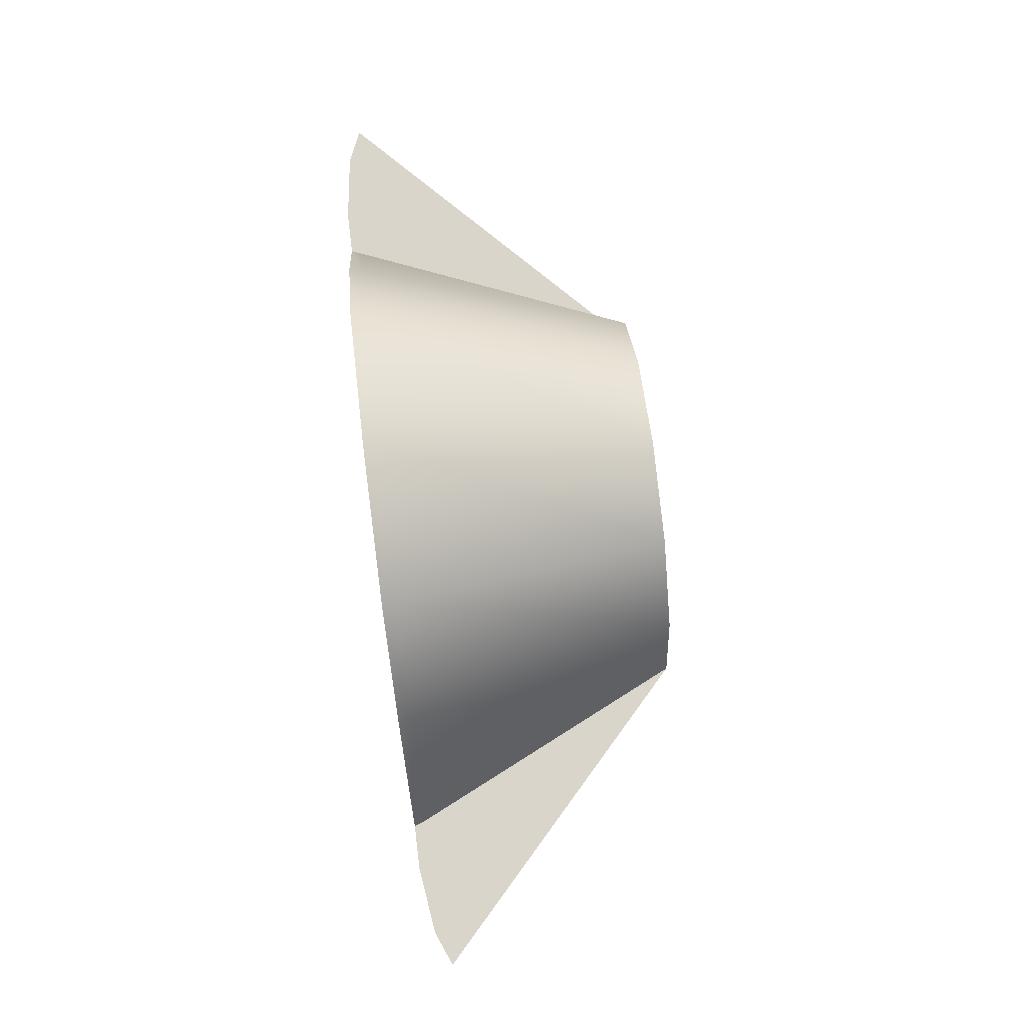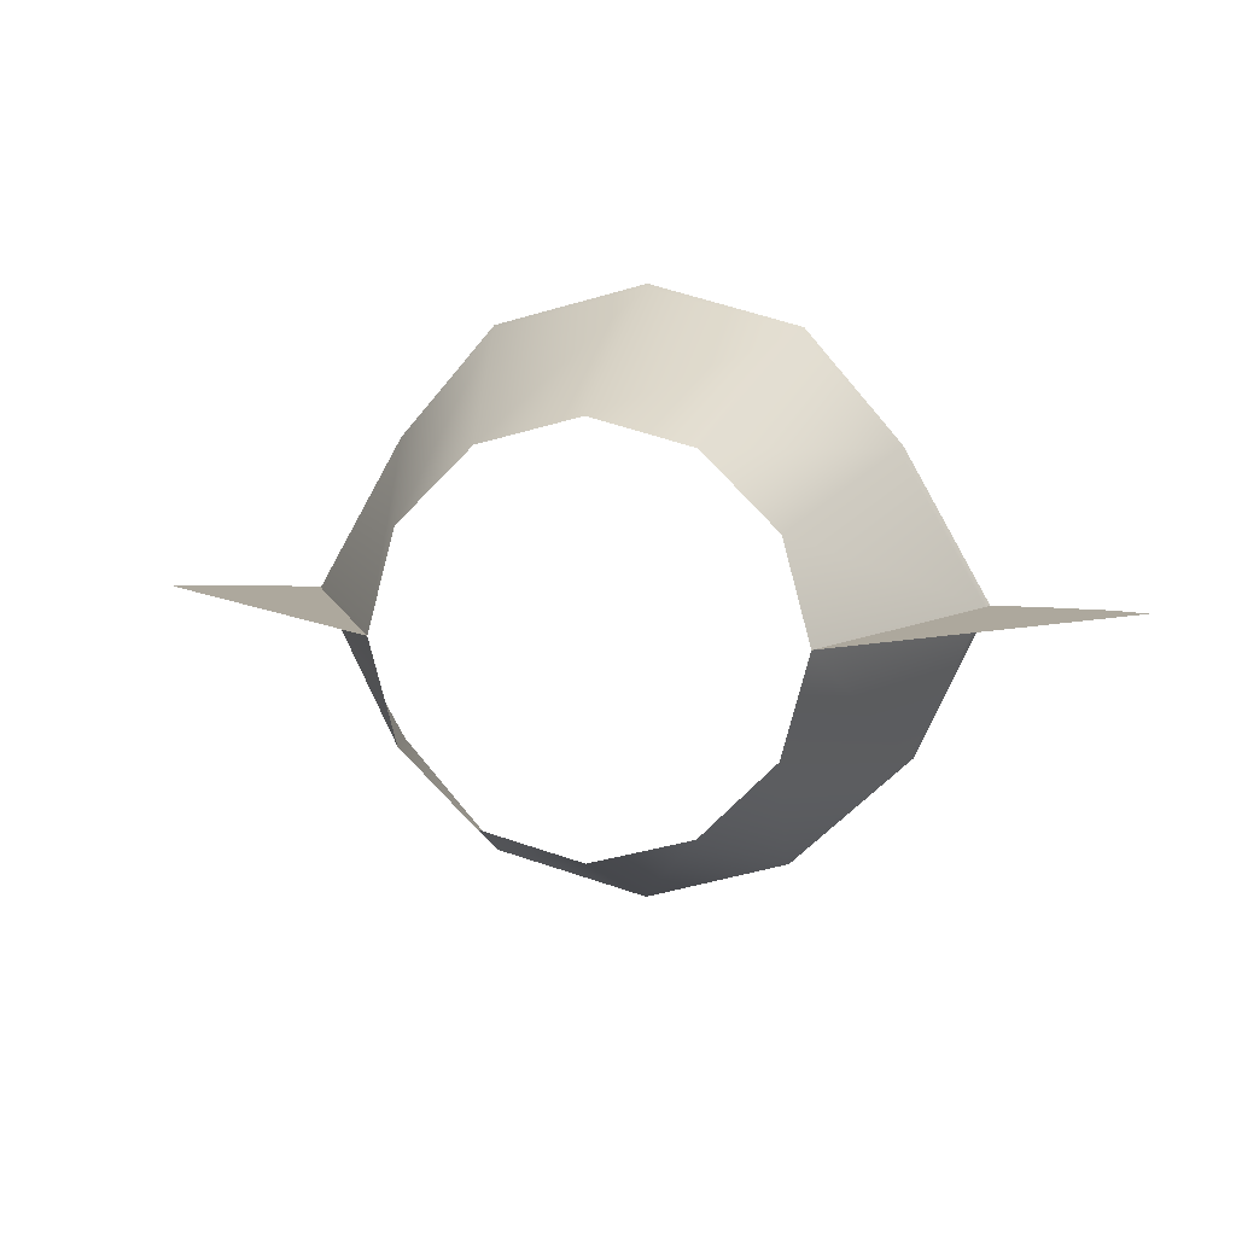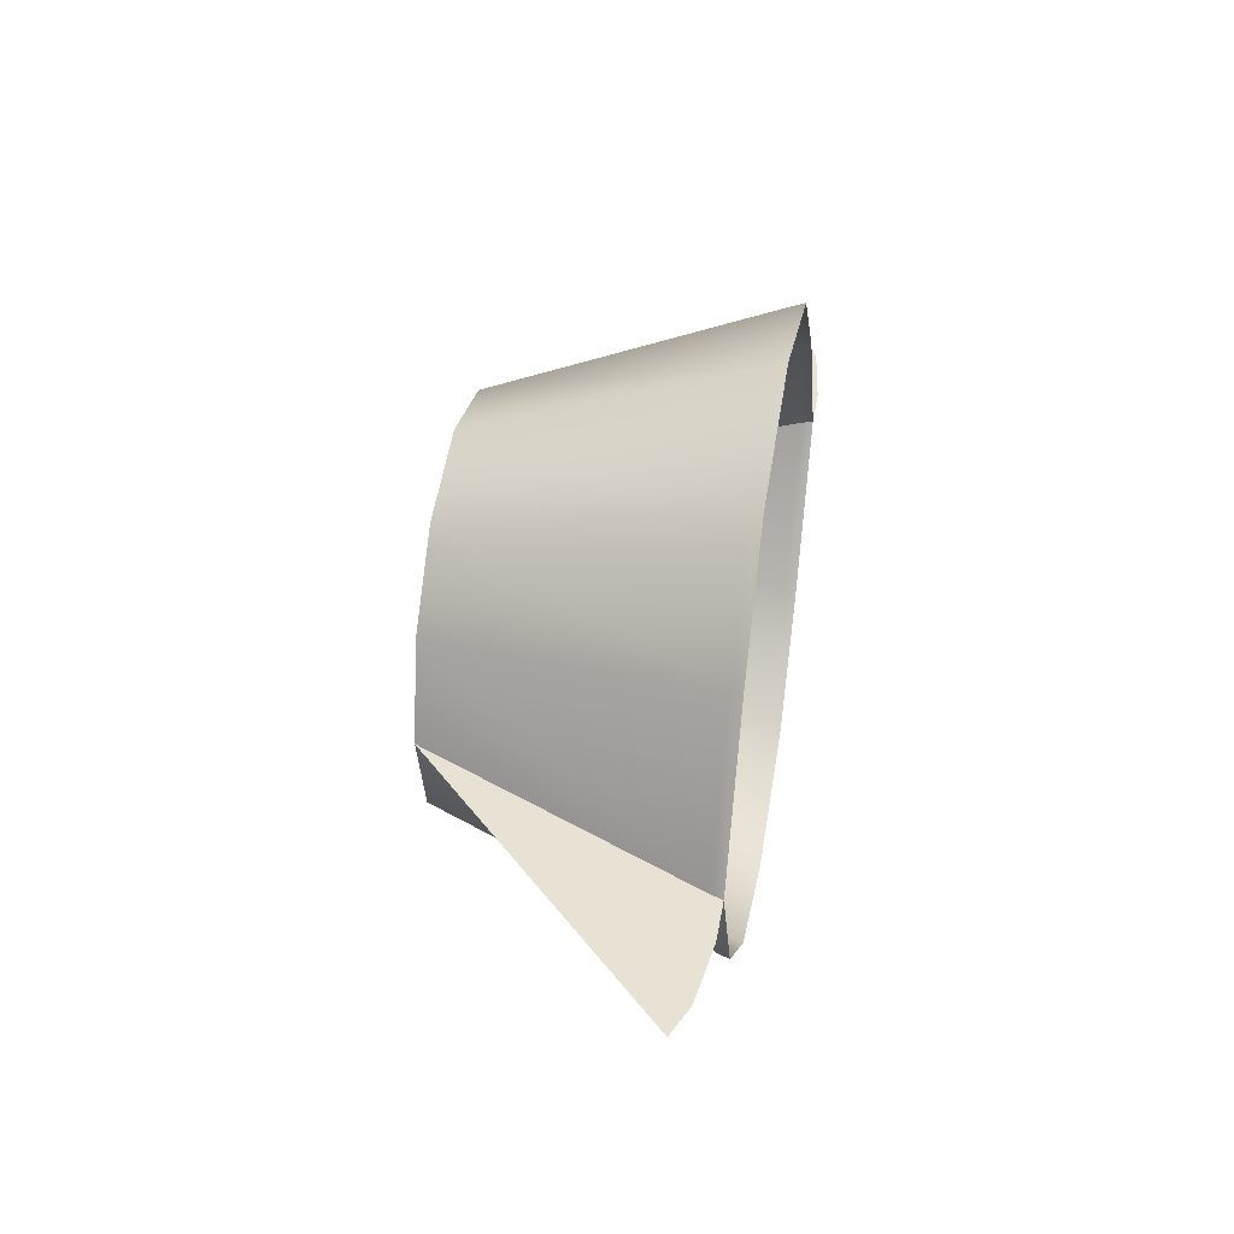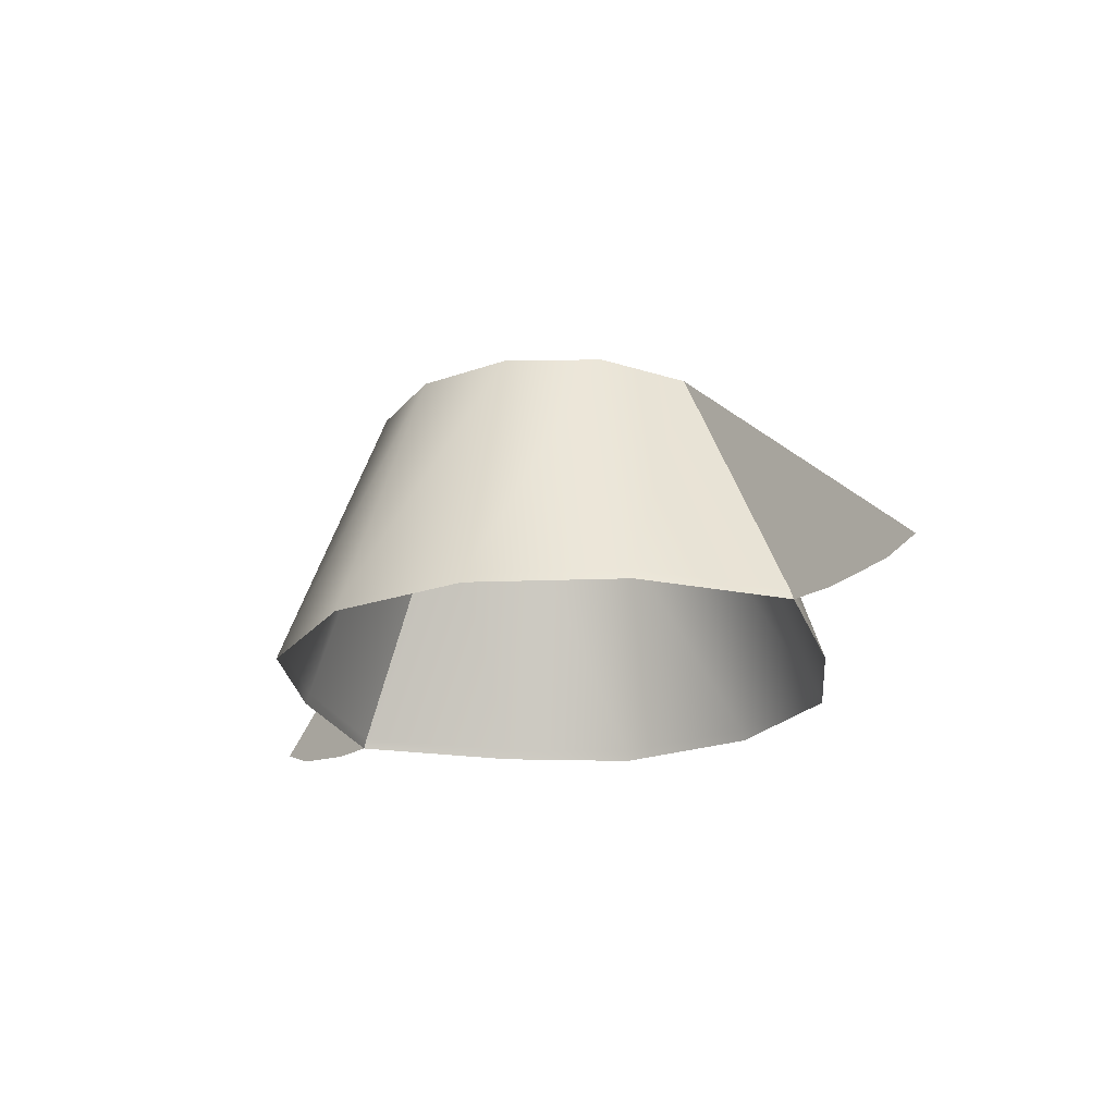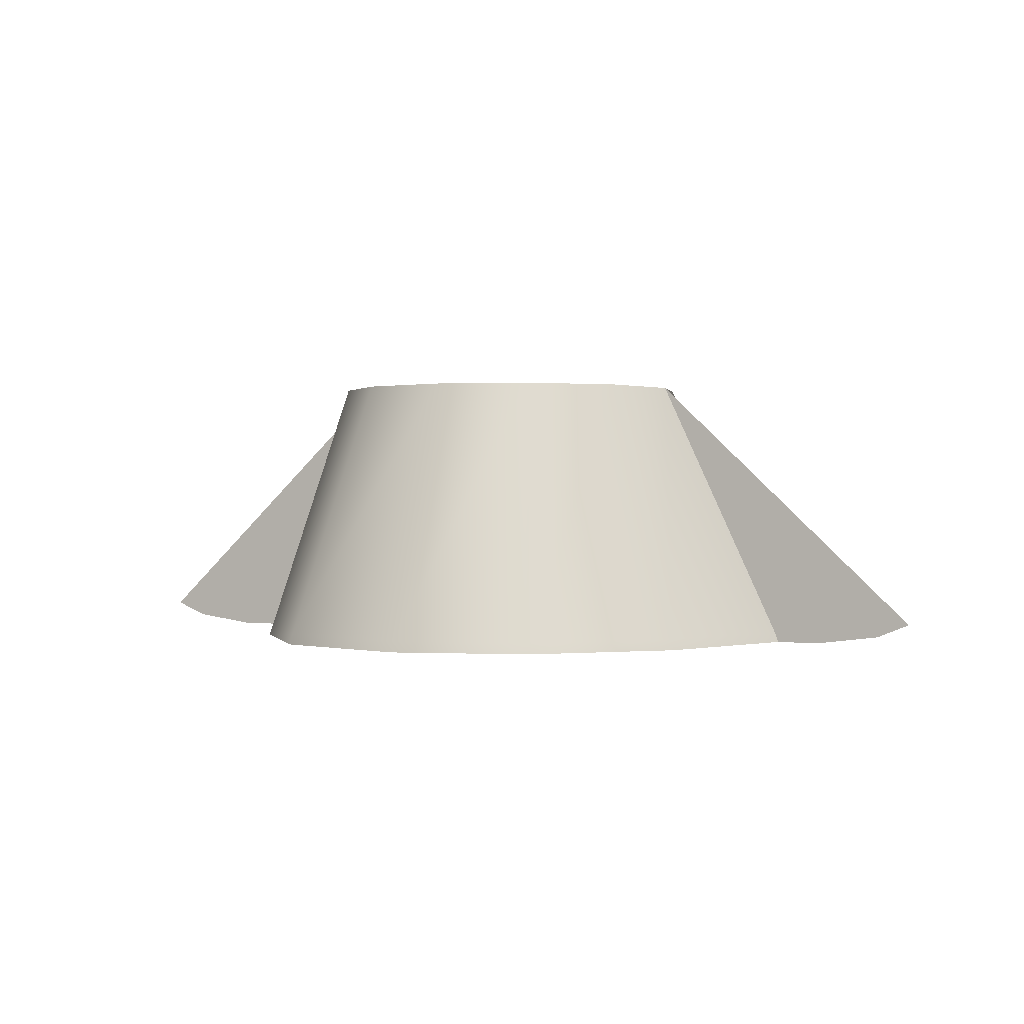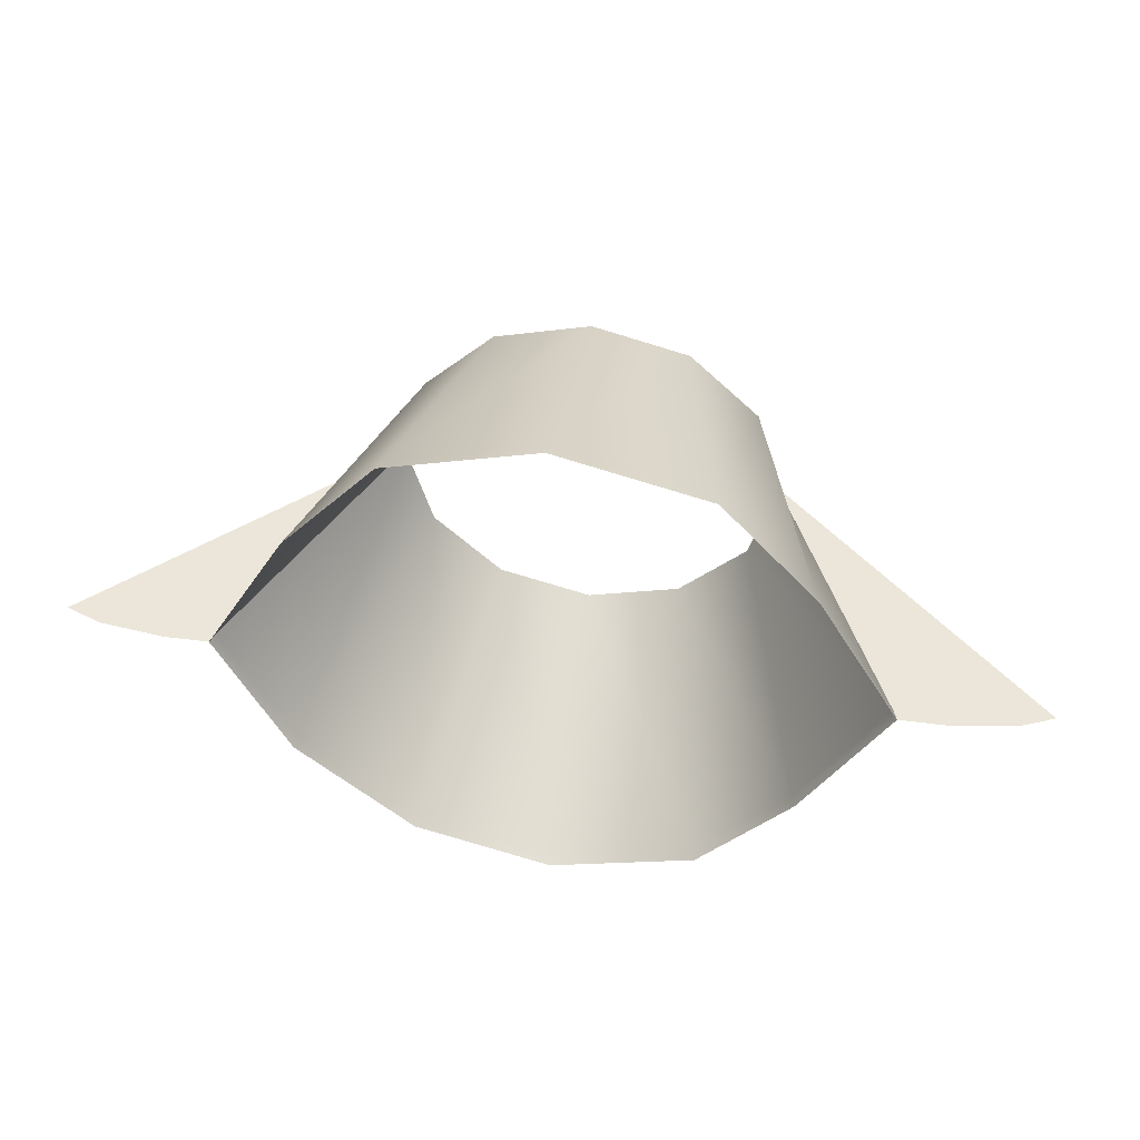
<metadata>
{"format":"obj","ext":"obj","renderer":"f3d","projection":"perspective","resolution":1024,"background":"white","views":[{"elev":74.2,"azim":83.0,"up":"+Z"},{"elev":8.7,"azim":-168.8,"up":"+Z"},{"elev":40.9,"azim":-80.3,"up":"+Z"},{"elev":-22.8,"azim":-133.7,"up":"+Y"},{"elev":0.8,"azim":-155.0,"up":"+Y"},{"elev":47.2,"azim":8.4,"up":"+Z"}]}
</metadata>
<code>
g reviveShockwave_mesh
v -0.628 -1.235 0
v -0.3749 -0.701 0
v -0.9202 -1.211 0
v 0.628 -1.235 0
v 0.9202 -1.211 0
v 0.3749 -0.701 0
v -0.4953 -1.235 -0.286
v -0.3749 -0.701 0
v -0.628 -1.235 0
v -0.3247 -0.701 -0.1874
v -0.2695 -1.235 -0.4953
v -0.1874 -0.701 -0.3247
v 0 -1.235 -0.572
v 0 -0.701 -0.3749
v 0.286 -1.235 -0.4953
v 0.1874 -0.701 -0.3247
v 0.4668 -1.235 -0.286
v 0.3247 -0.701 -0.1874
v 0.628 -1.235 0
v 0.3749 -0.701 0
v -0.628 -1.235 0
v -0.3749 -0.701 0
v -0.3247 -0.701 0.1874
v -0.4668 -1.235 0.286
v -0.1874 -0.701 0.3247
v -0.286 -1.235 0.4953
v 0 -0.701 0.3749
v 0 -1.235 0.572
v 0.1874 -0.701 0.3247
v 0.286 -1.235 0.4953
v 0.3247 -0.701 0.1874
v 0.4668 -1.235 0.286
v 0.3749 -0.701 0
v 0.628 -1.235 0
v -0.628 -1.235 0
v -0.6362 -1.256 7.792e-11
v -0.5018 -1.256 -0.2897
v -0.4953 -1.235 -0.286
v -0.273 -1.256 -0.5018
v -0.2695 -1.235 -0.4953
v 0 -1.256 -0.5794
v 0 -1.235 -0.572
v 0.2897 -1.256 -0.5018
v 0.286 -1.235 -0.4953
v 0.4729 -1.256 -0.2897
v 0.4668 -1.235 -0.286
v 0.6362 -1.256 -7.792e-11
v 0.628 -1.235 0
v -0.4668 -1.235 0.286
v -0.6362 -1.256 7.792e-11
v -0.628 -1.235 0
v -0.4729 -1.256 0.2897
v -0.286 -1.235 0.4953
v -0.2897 -1.256 0.5018
v 0 -1.235 0.572
v 0 -1.256 0.5794
v 0.286 -1.235 0.4953
v 0.2897 -1.256 0.5018
v 0.4668 -1.235 0.286
v 0.4729 -1.256 0.2897
v 0.628 -1.235 0
v 0.6362 -1.256 -7.792e-11
v -0.628 -1.235 0
v -0.9202 -1.211 0
v -0.8535 -1.239 3.896e-11
v -0.7226 -1.256 7.792e-11
v -0.6362 -1.256 7.792e-11
v 0.628 -1.235 0
v 0.8535 -1.239 -3.896e-11
v 0.9202 -1.211 0
v 0.7226 -1.256 -7.792e-11
v 0.6362 -1.256 -7.792e-11
g reviveShockwave_mesh_0
f 3 2 1
f 6 5 4
f 9 8 7
f 8 10 7
f 7 10 11
f 10 12 11
f 11 12 13
f 12 14 13
f 13 14 15
f 14 16 15
f 15 16 17
f 16 18 17
f 17 18 19
f 18 20 19
f 23 22 21
f 24 23 21
f 25 23 24
f 26 25 24
f 27 25 26
f 28 27 26
f 29 27 28
f 30 29 28
f 31 29 30
f 32 31 30
f 33 31 32
f 34 33 32
f 37 36 35
f 38 37 35
f 39 37 38
f 40 39 38
f 41 39 40
f 42 41 40
f 43 41 42
f 44 43 42
f 45 43 44
f 46 45 44
f 47 45 46
f 48 47 46
f 51 50 49
f 50 52 49
f 49 52 53
f 52 54 53
f 53 54 55
f 54 56 55
f 55 56 57
f 56 58 57
f 57 58 59
f 58 60 59
f 59 60 61
f 60 62 61
f 65 64 63
f 66 65 63
f 67 66 63
f 70 69 68
f 69 71 68
f 71 72 68

</code>
